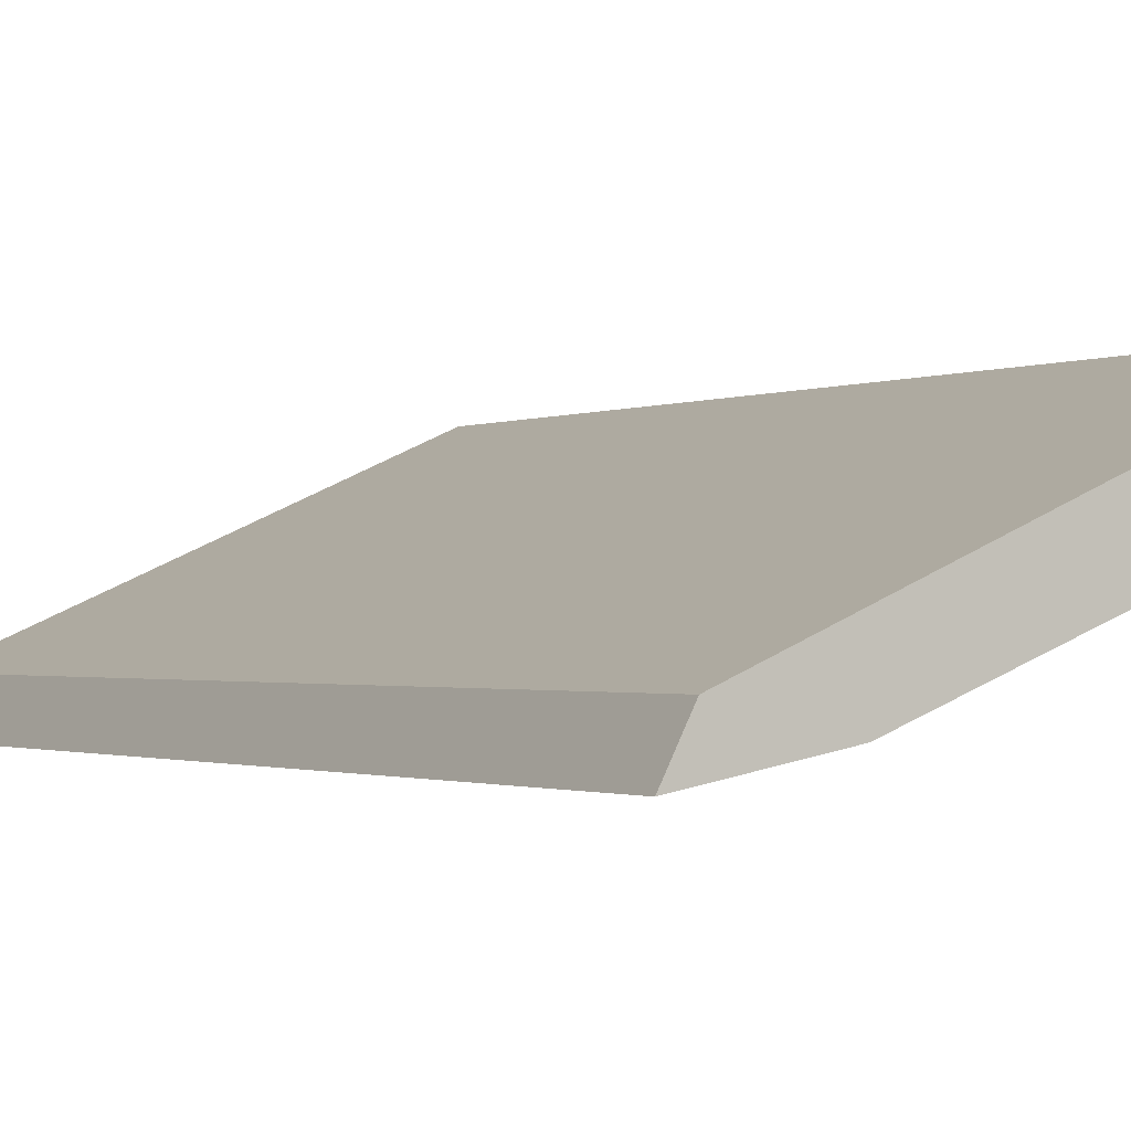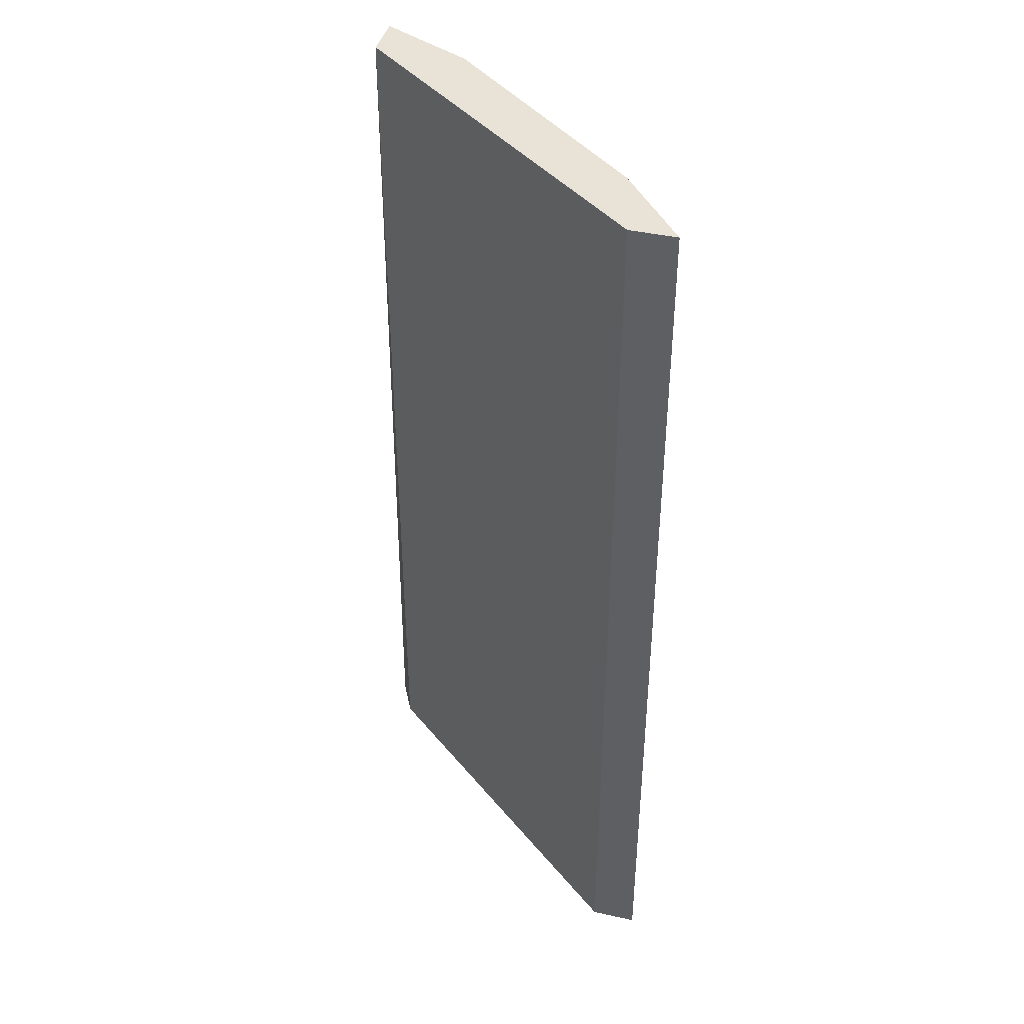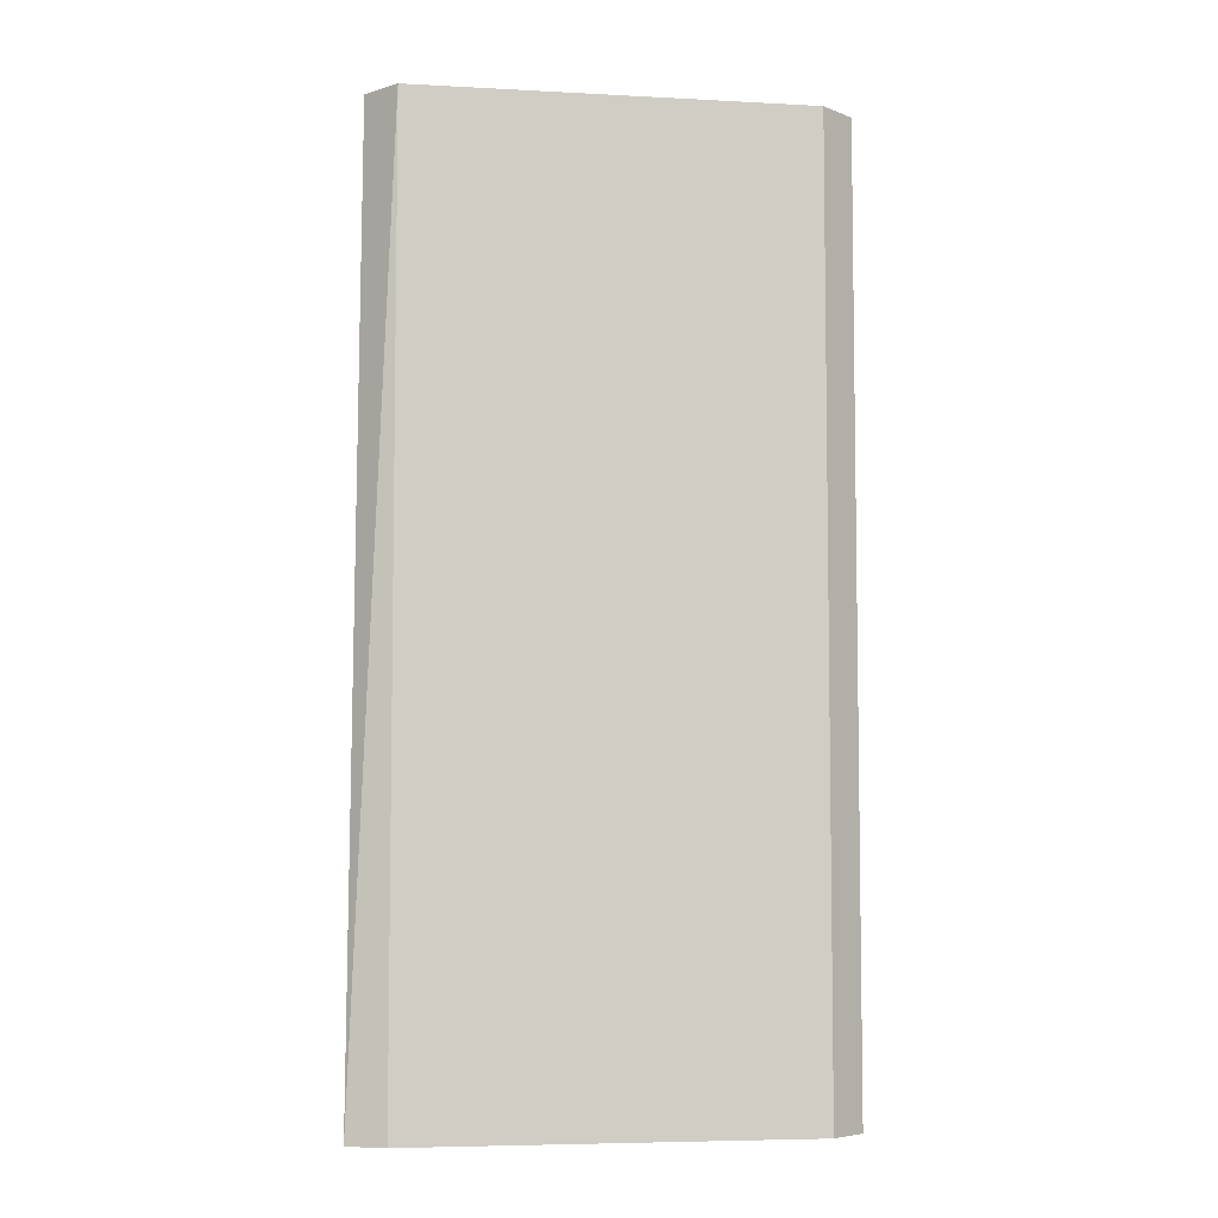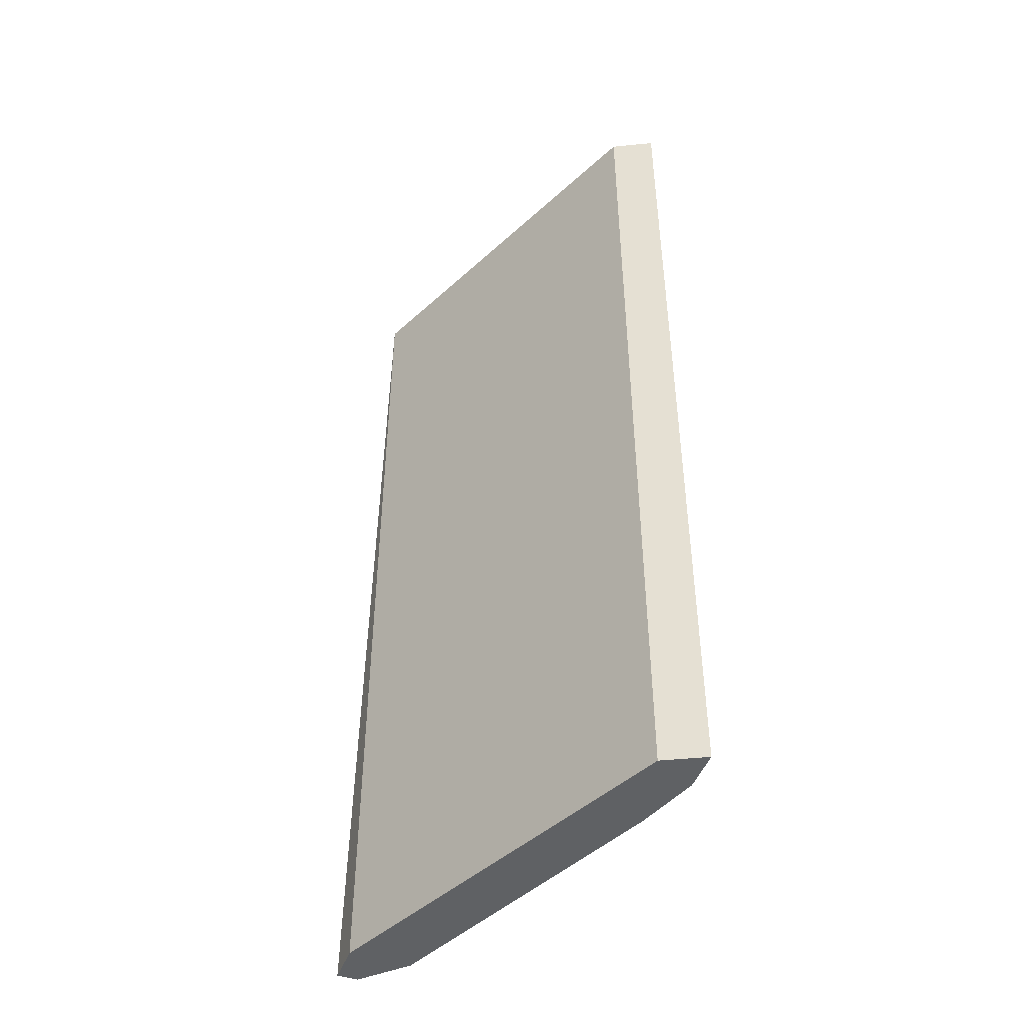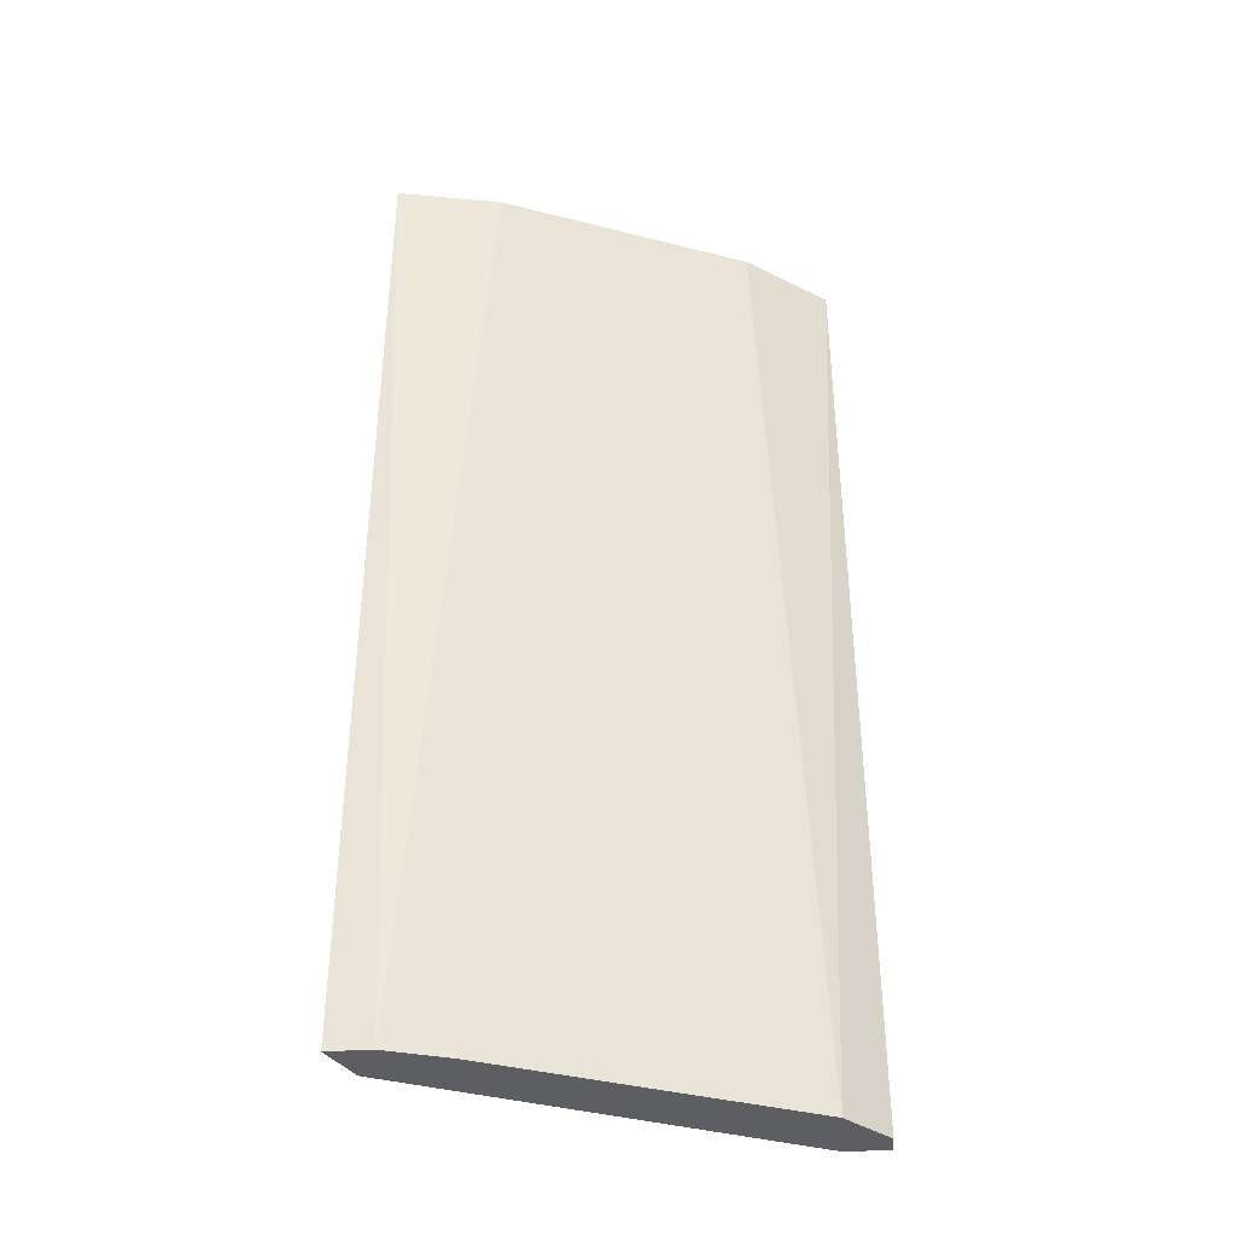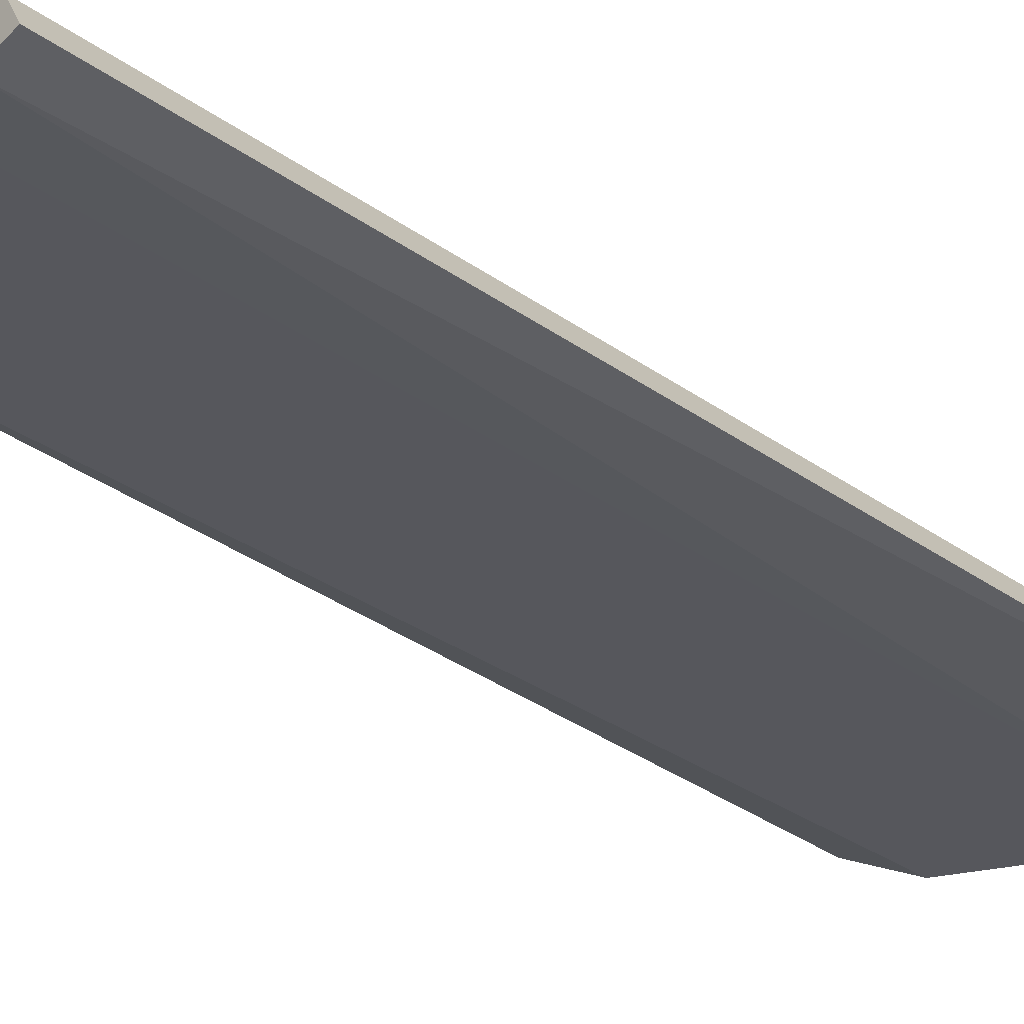
<metadata>
{"format":"obj","ext":"obj","renderer":"f3d","projection":"perspective","resolution":1024,"background":"white","views":[{"elev":-1.0,"azim":152.0,"up":"+Z"},{"elev":41.5,"azim":78.5,"up":"+Y"},{"elev":-5.9,"azim":14.8,"up":"+Y"},{"elev":-46.7,"azim":69.9,"up":"+Y"},{"elev":-38.3,"azim":-175.3,"up":"+Y"},{"elev":-40.9,"azim":50.4,"up":"+Z"}]}
</metadata>
<code>
v -0.154 0.3621 -0.7446
v -0.3818 -0.1478 -0.6469
v -0.3818 -0.1478 -0.6361
v -0.3818 0.3621 -0.6469
v -0.2082 -0.1478 -0.7337
v -0.1648 -0.1478 -0.7229
v -0.3601 0.3621 -0.6361
v -0.3384 0.3621 -0.6795
v -0.1648 0.3621 -0.7229
v -0.3601 -0.1478 -0.6686
v -0.3601 -0.1478 -0.6361
v -0.2082 0.3621 -0.7337
v -0.154 -0.1478 -0.7446
v -0.1757 -0.1478 -0.7446
f 13 5 14
f 2 3 4
f 3 2 5
f 3 5 6
f 4 3 7
f 1 4 7
f 4 1 8
f 6 1 9
f 1 7 9
f 7 6 9
f 2 4 10
f 5 2 10
f 4 8 10
f 8 5 10
f 3 6 11
f 7 3 11
f 6 7 11
f 8 1 12
f 5 8 12
f 1 6 13
f 6 5 13
f 12 1 14
f 5 12 14
f 1 13 14

</code>
